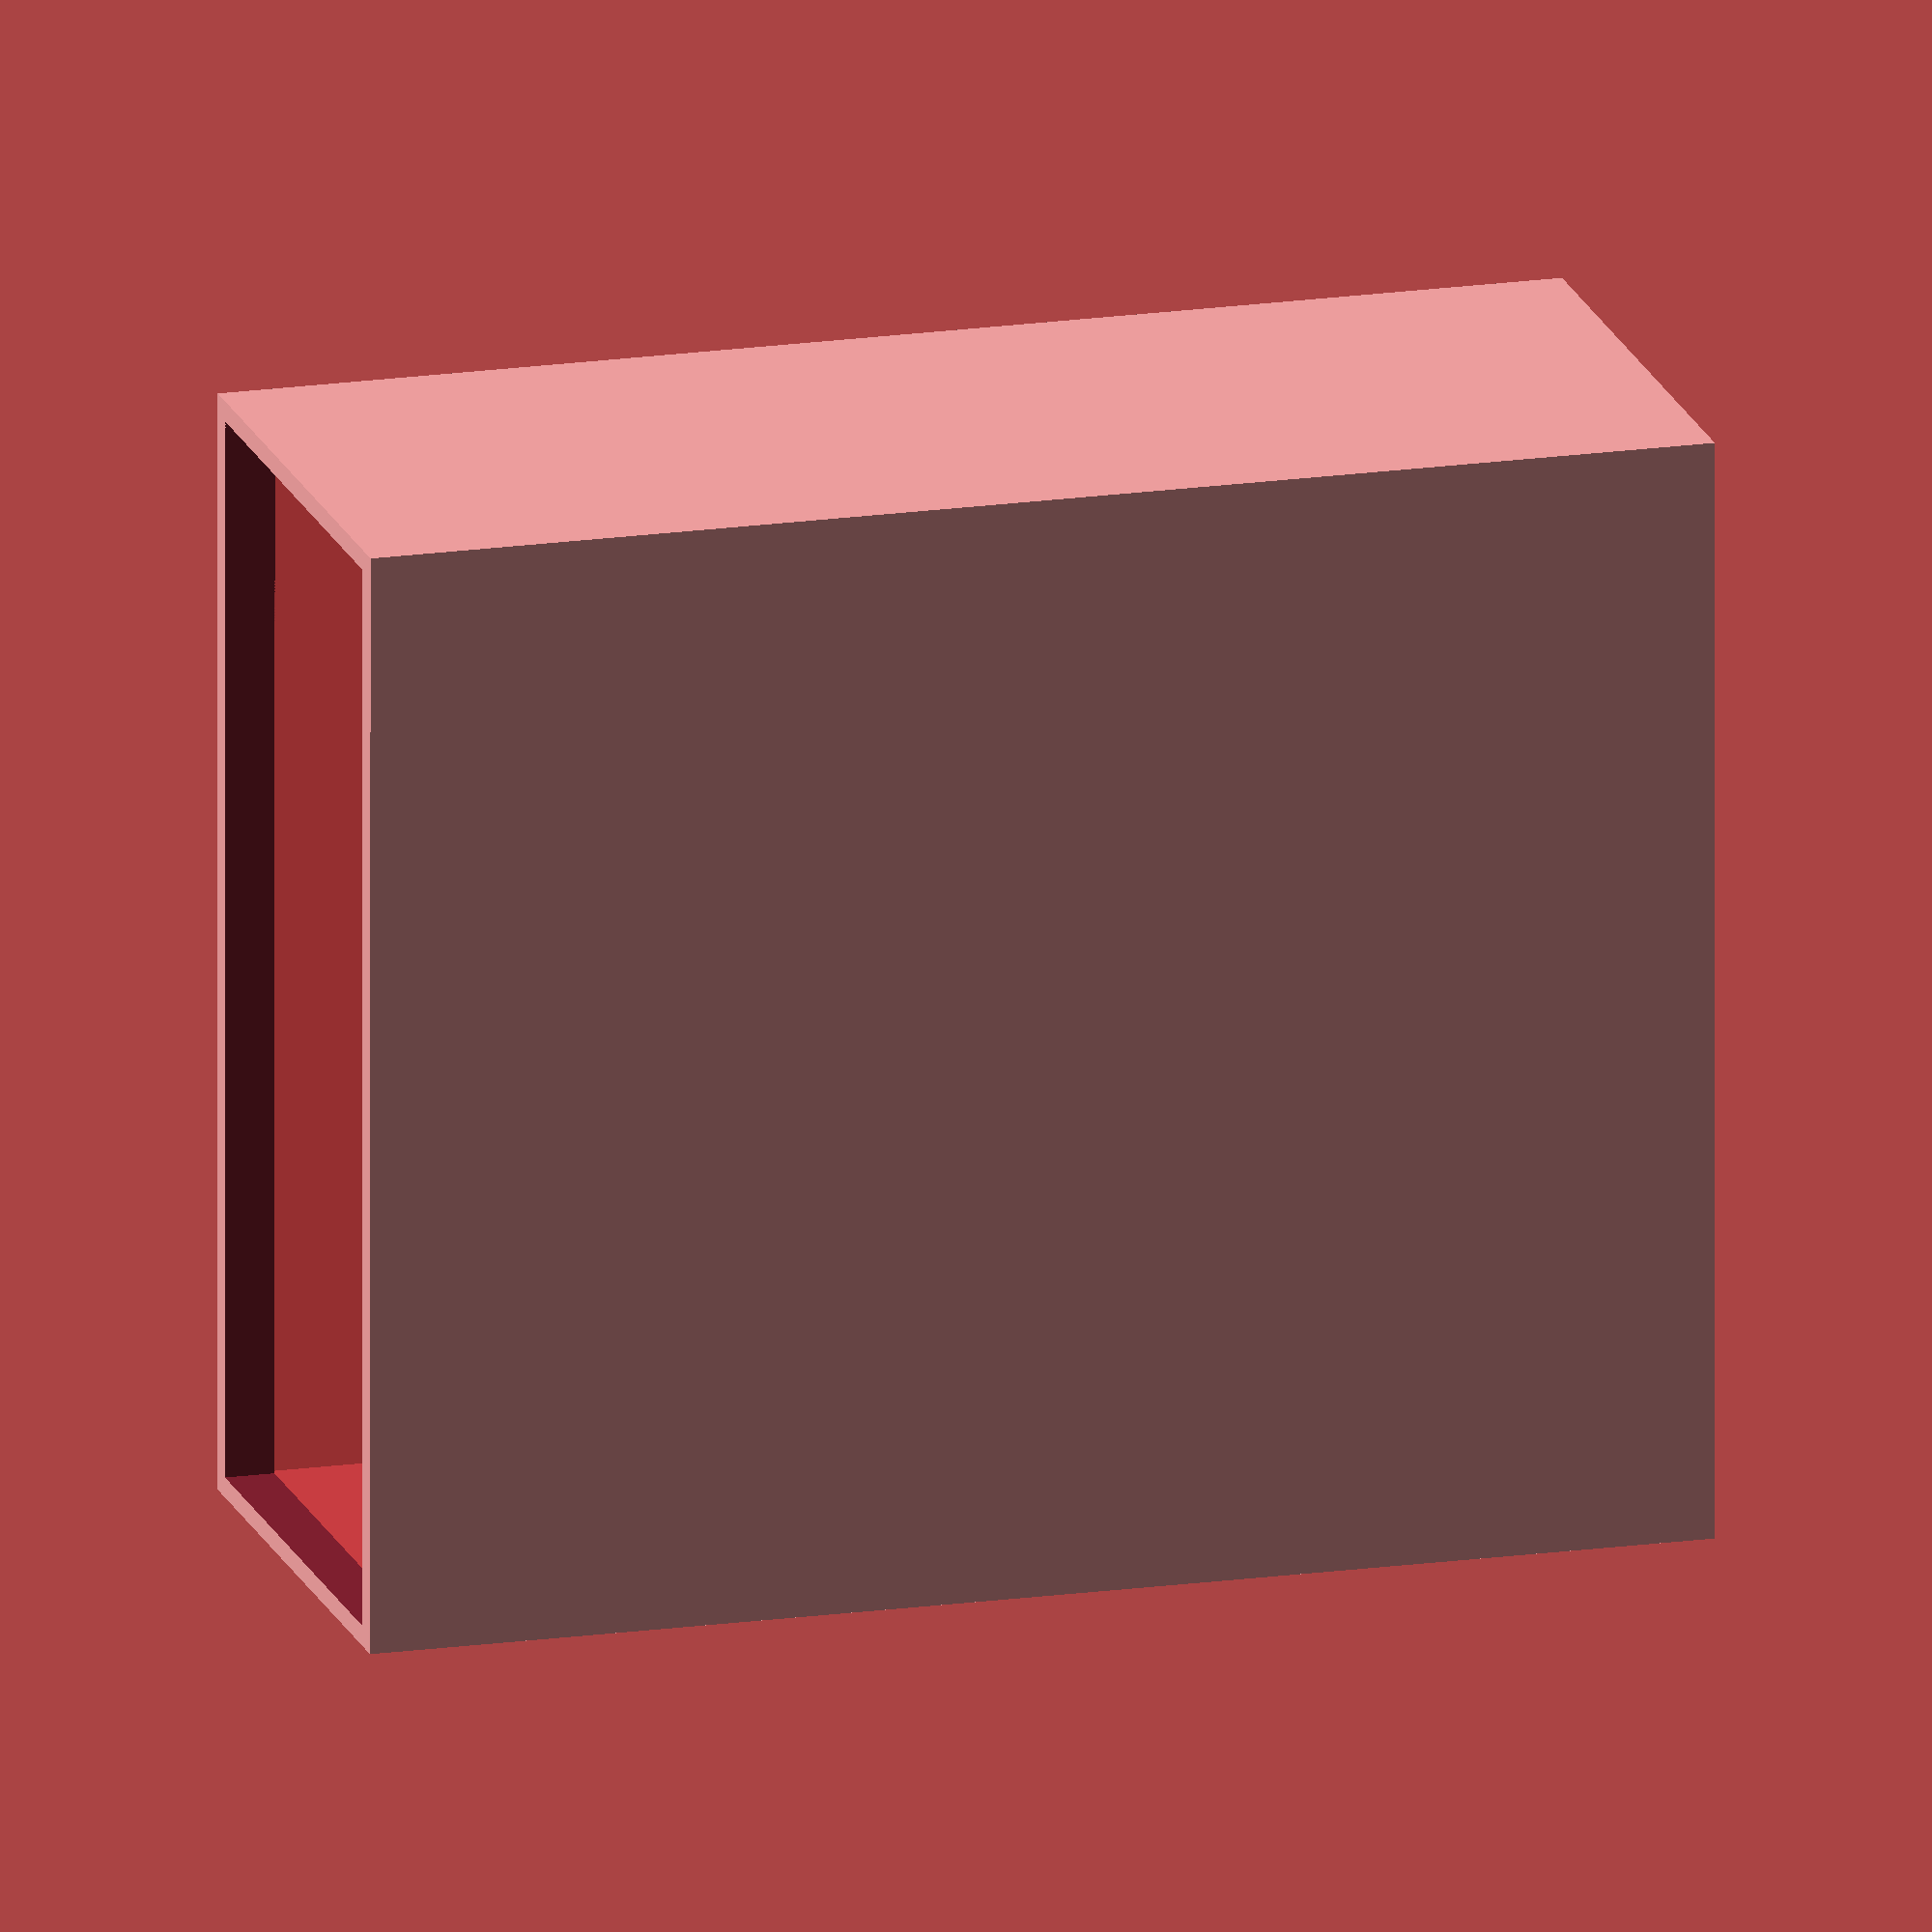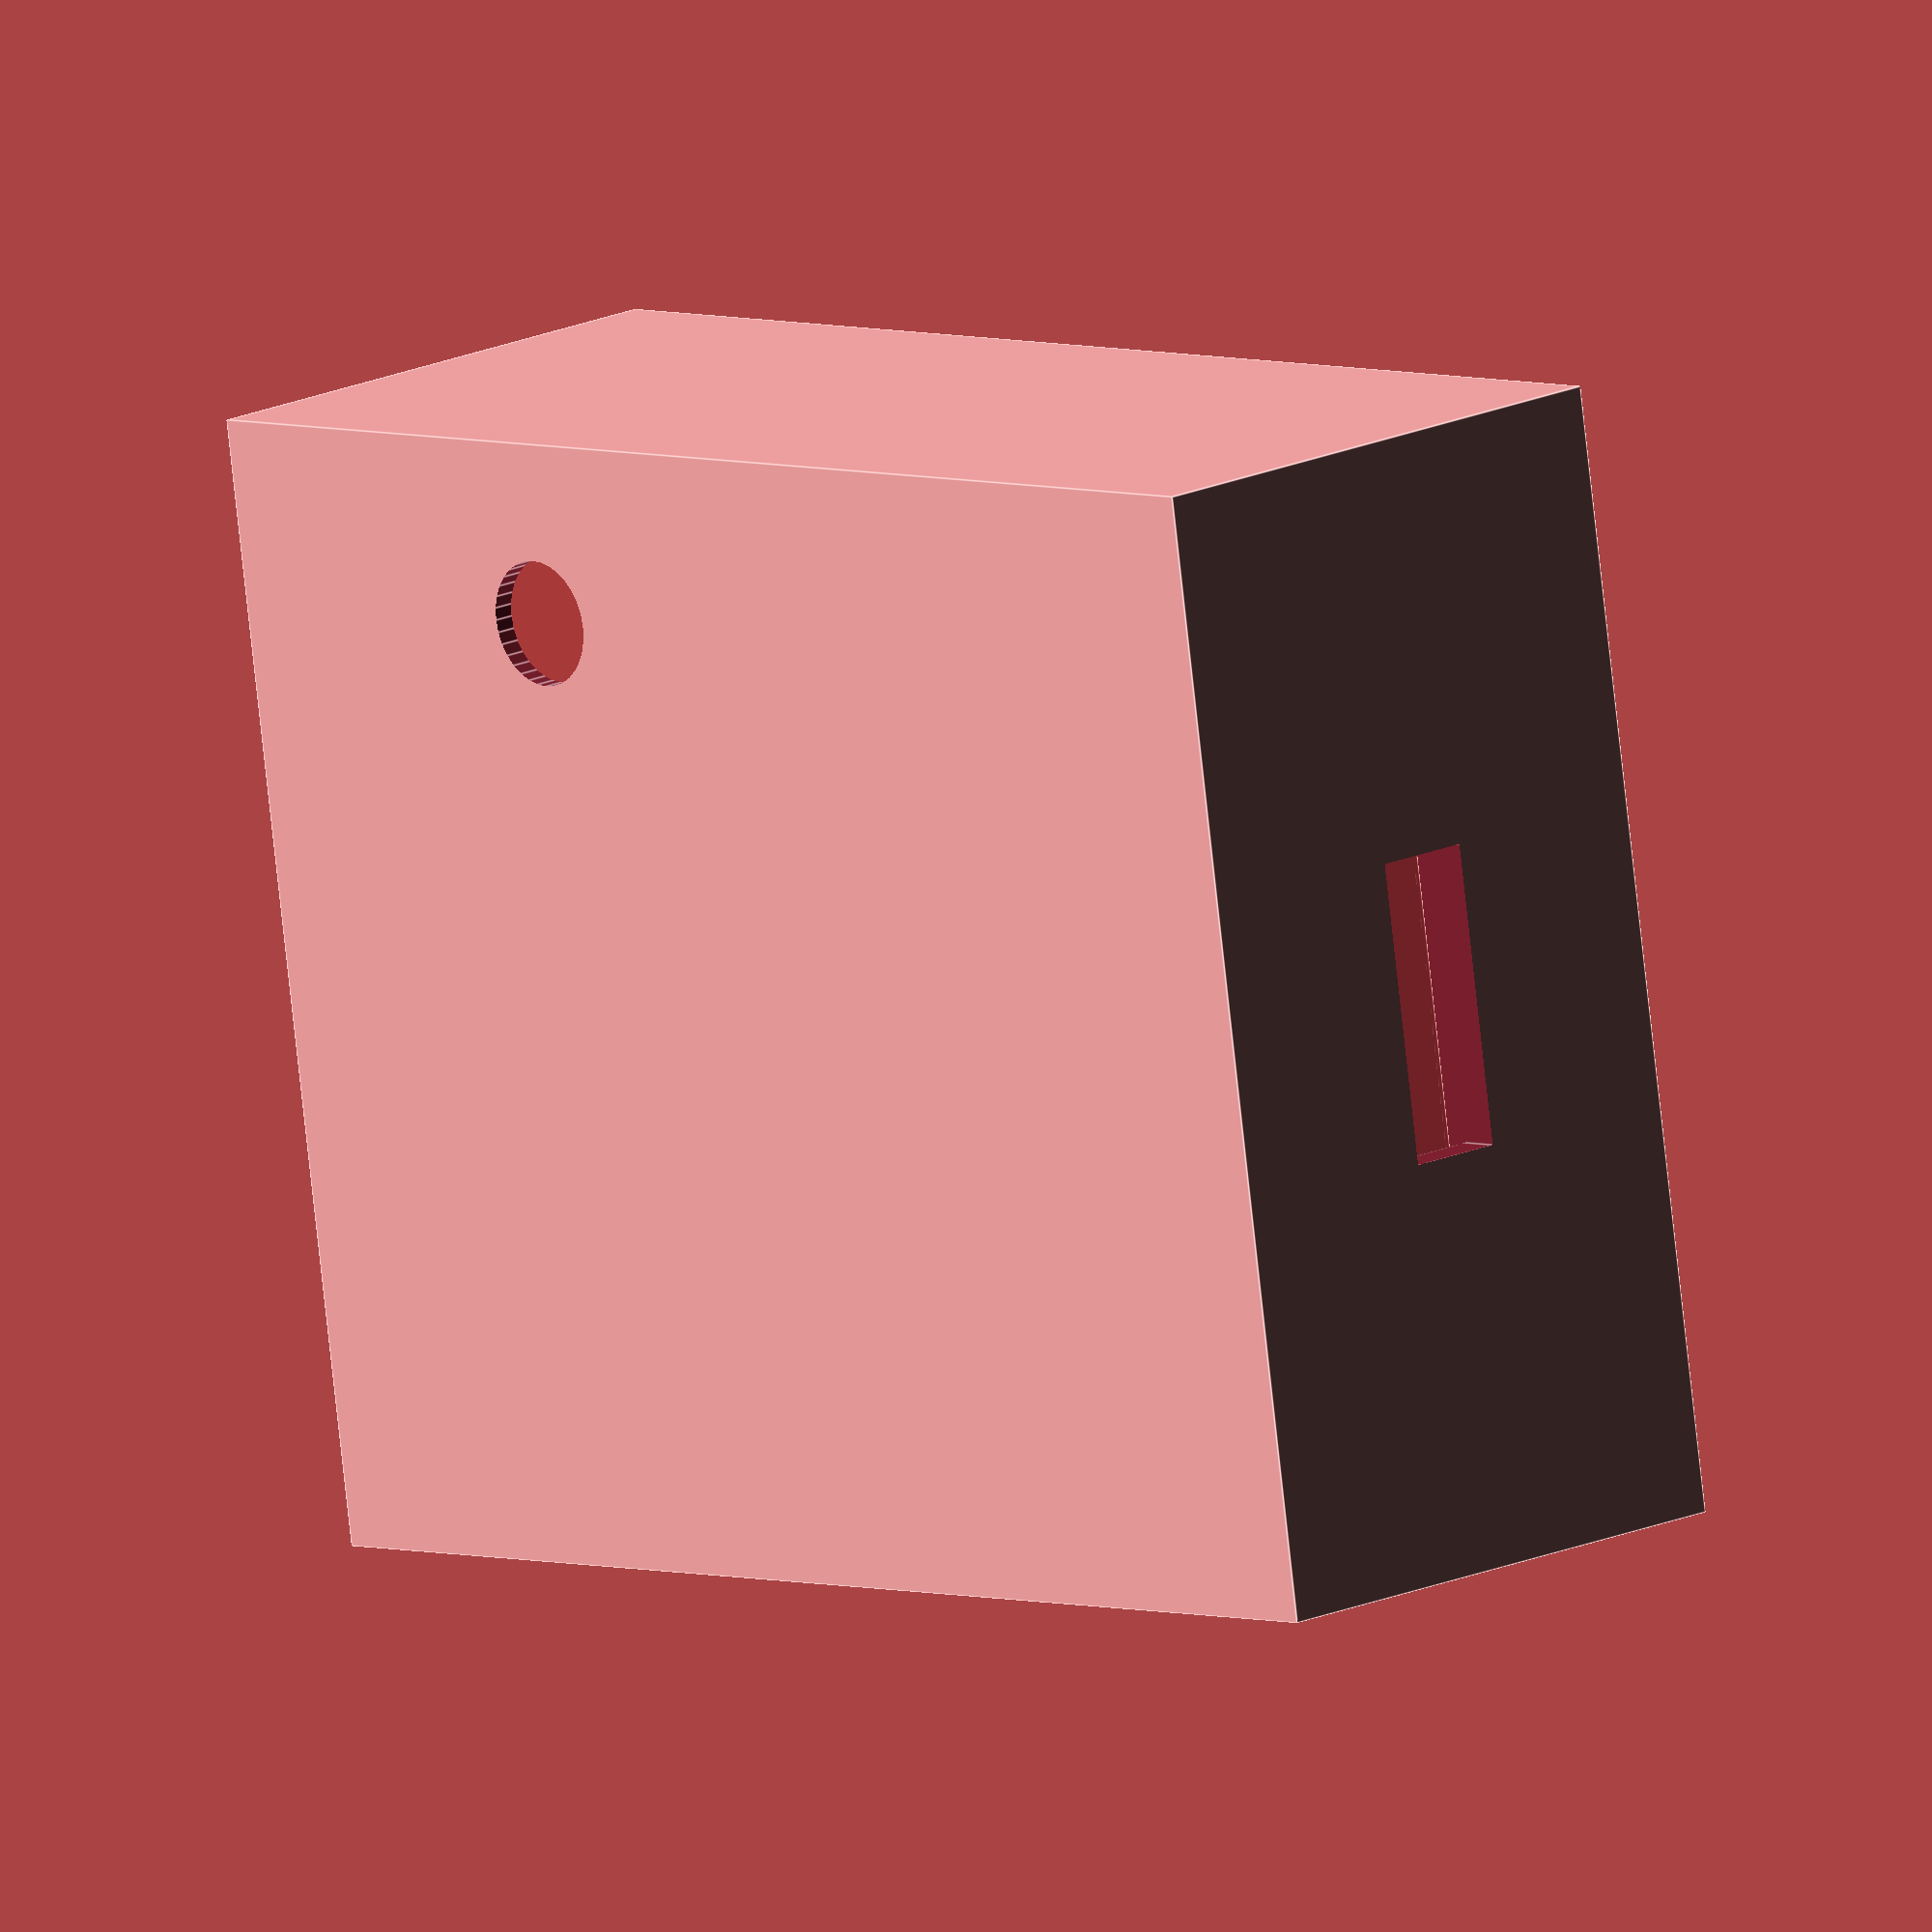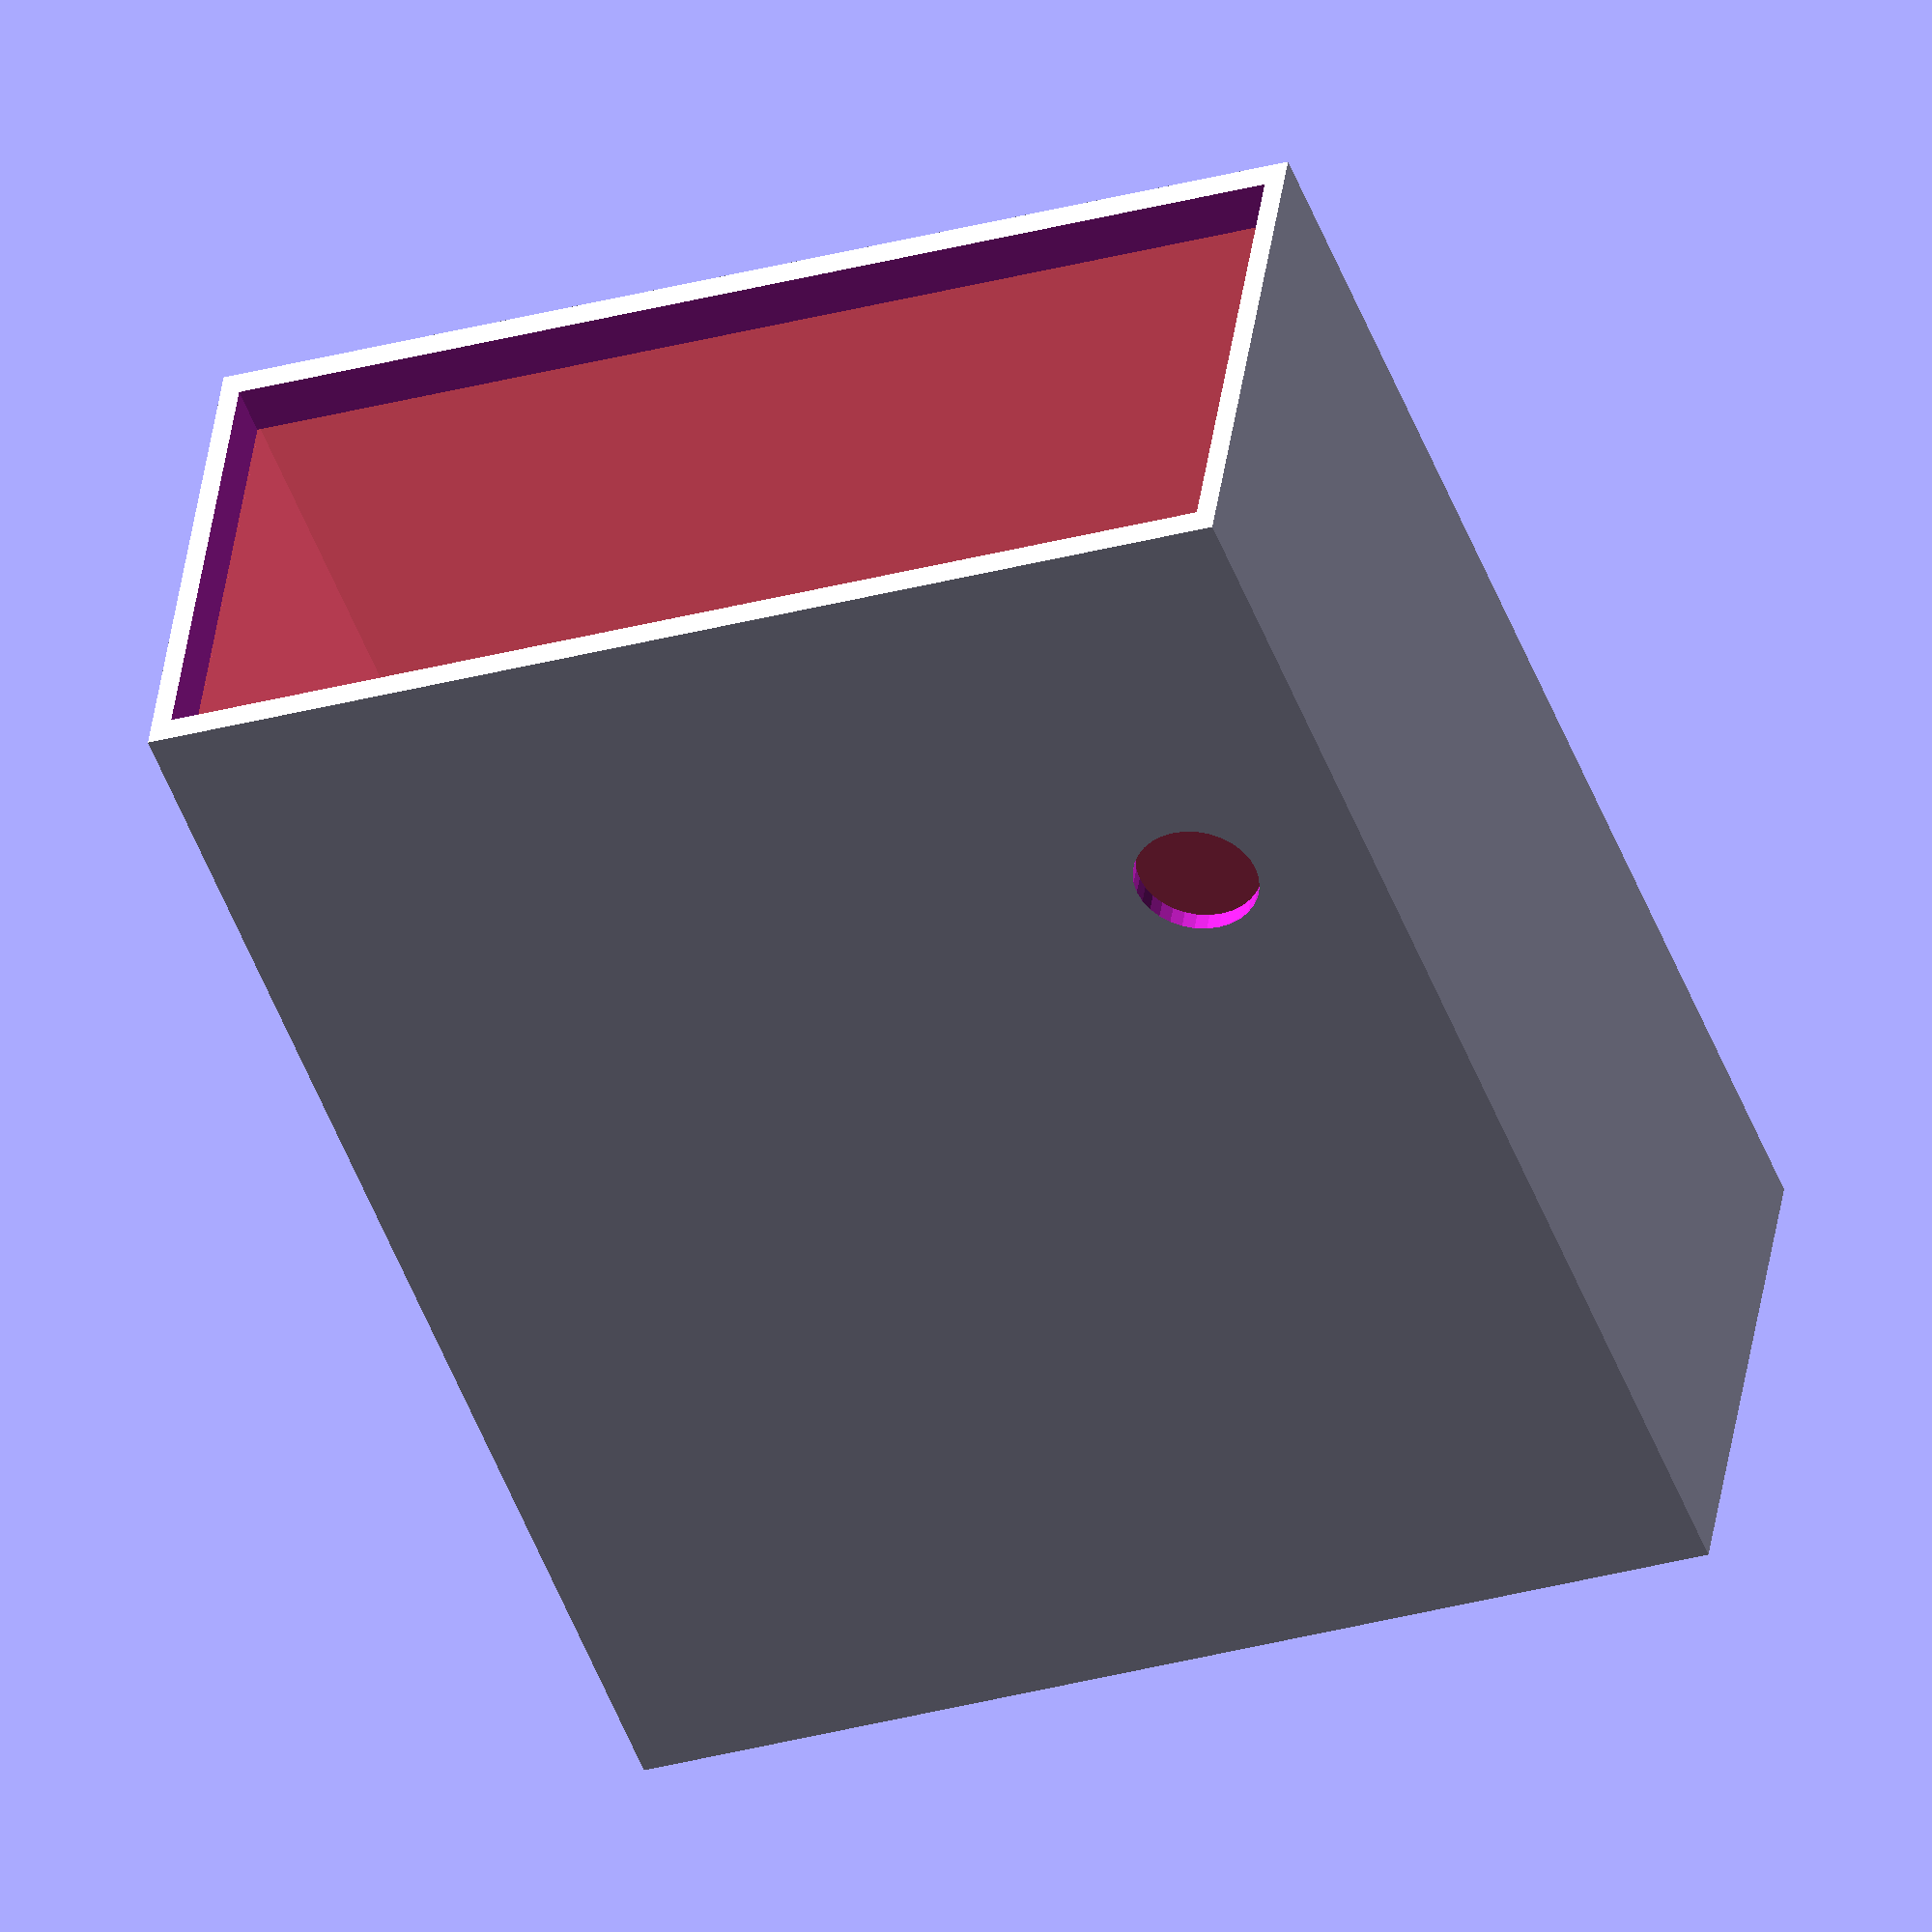
<openscad>
// Simple sonoff Mini case
//

tolerance = 0.25;
thickness = 0.82;
base   = 1.6;

// Internal hole size for the Sonoff Mini R2
width  = 43.0 + tolerance;
depth  = 20.0 + tolerance;
// Total height of case
height = 54.5;

// Step at bottom of case to position Sonoff Mini to allow for cable connections
stepWidth  = width - 4.0;
stepDepth  = depth;
stepHeight = 10.0; 

// Centrally located Slot in bottom of case for cable entry
slotWidth  = 12.0;
slotDepth = 4.0;

// Bump/ridge at entry to retain Sonoff Mini 
bumpHeight = 2.0;
bumpWidth  = 0.3;

// Reset/Configure button hole
holeDia = 5.0;
holeX   = 6.35;
holeY   = 0;
holeZ   = 26.0; //from step

// MAIN Body
difference() {

    // Outer case. Position base at Z0
    translate([0,0,height/2]) {
       cube([width + thickness* 2, depth + thickness * 2, height], center = true);
    }
    // Internal step at botton to allow for cable connector
    translate([0,0,(stepHeight/2 + base + tolerance /2)]) {
        cube([stepWidth, stepDepth, stepHeight + tolerance], center = true);
    };

    // Main inner space where Sonoff Mini slides in
    translate([0,0, (height/2 + stepHeight/2 + base/2 - bumpHeight/2)]) {
        #cube([width, depth, (height - stepHeight - base - bumpHeight)], center = true);
    };
    
    // Bump/ridge at entry to retain Sonoff Mini. Only on long edges.
    translate([0,0, height-bumpHeight/2]) {
        cube([width, 
              depth-bumpWidth*2, 
              bumpHeight+tolerance], center = true);
    };
    
    // Reset/Configure button hole
    translate([- width /2 + holeX, depth/2, base + stepHeight + holeZ]) {
        rotate([-90,0,0]) 
            cylinder(h=thickness * 4, d=holeDia, center=true, $fn = 32);
    }

    // Bottom wire slot
    translate([0,0, base/2]) {
        cube([slotWidth, slotDepth, base + tolerance], center = true);
    };
};


</openscad>
<views>
elev=162.3 azim=90.1 roll=105.8 proj=o view=solid
elev=355.7 azim=98.5 roll=137.4 proj=o view=edges
elev=231.9 azim=8.3 roll=159.2 proj=o view=solid
</views>
